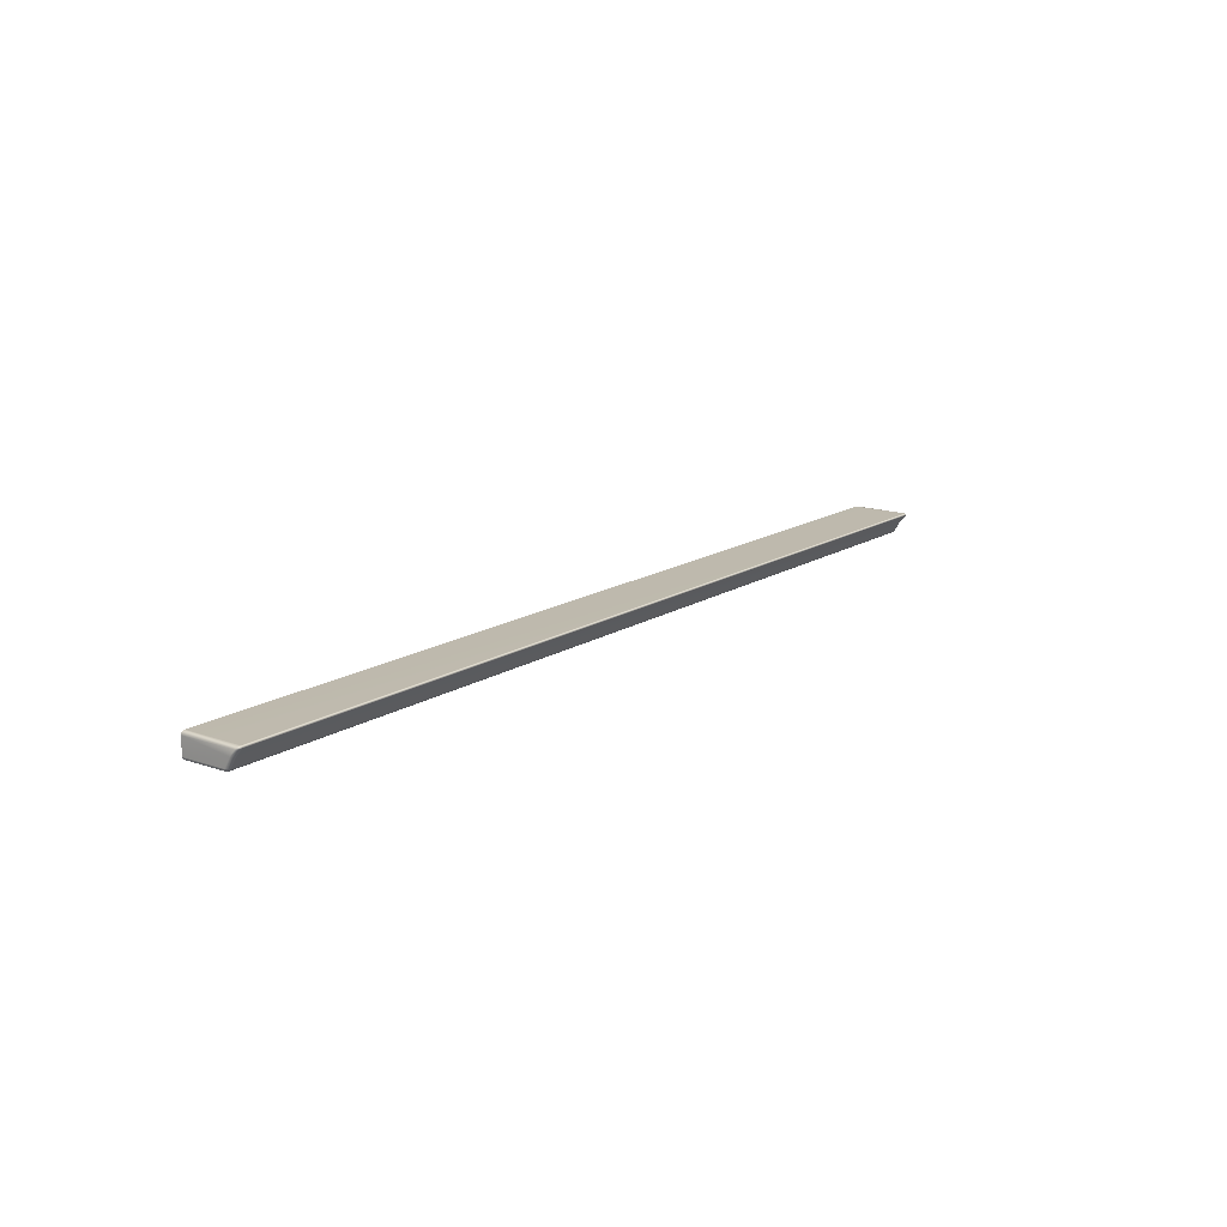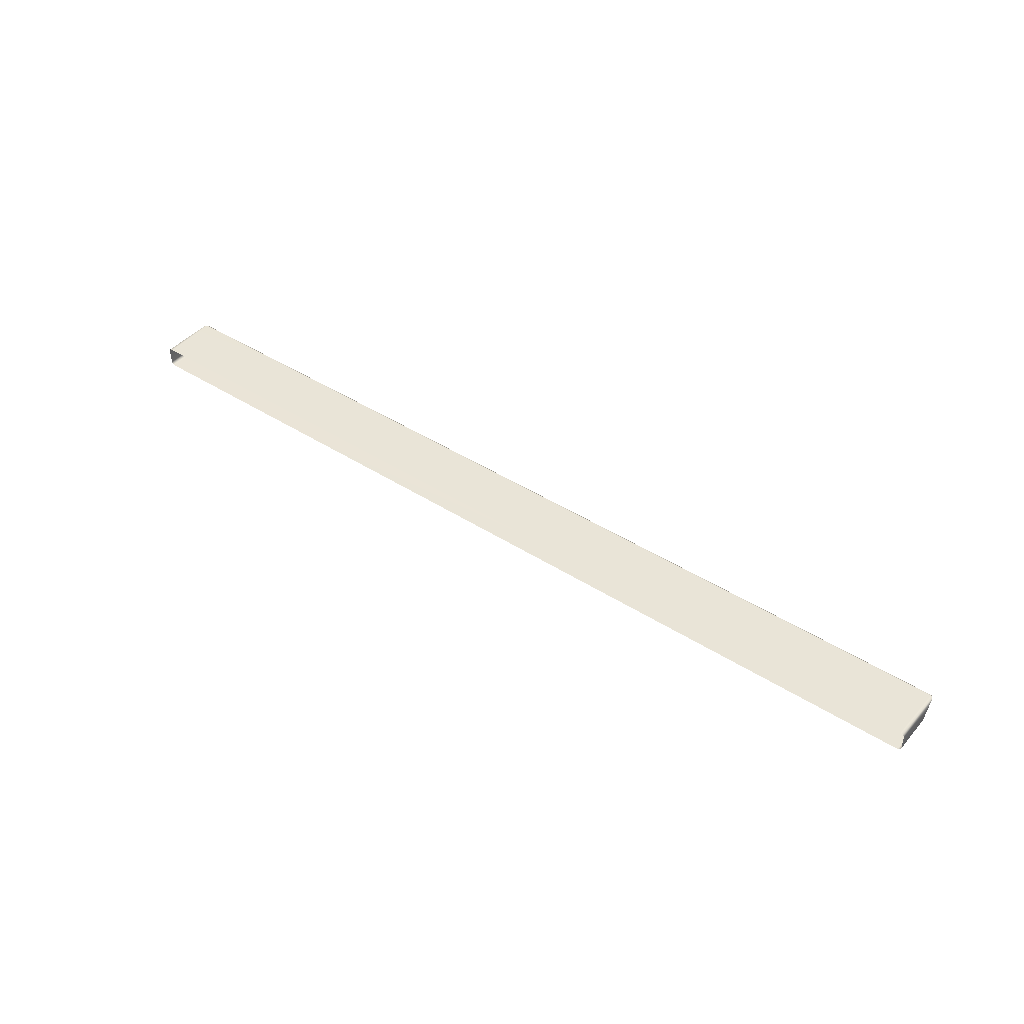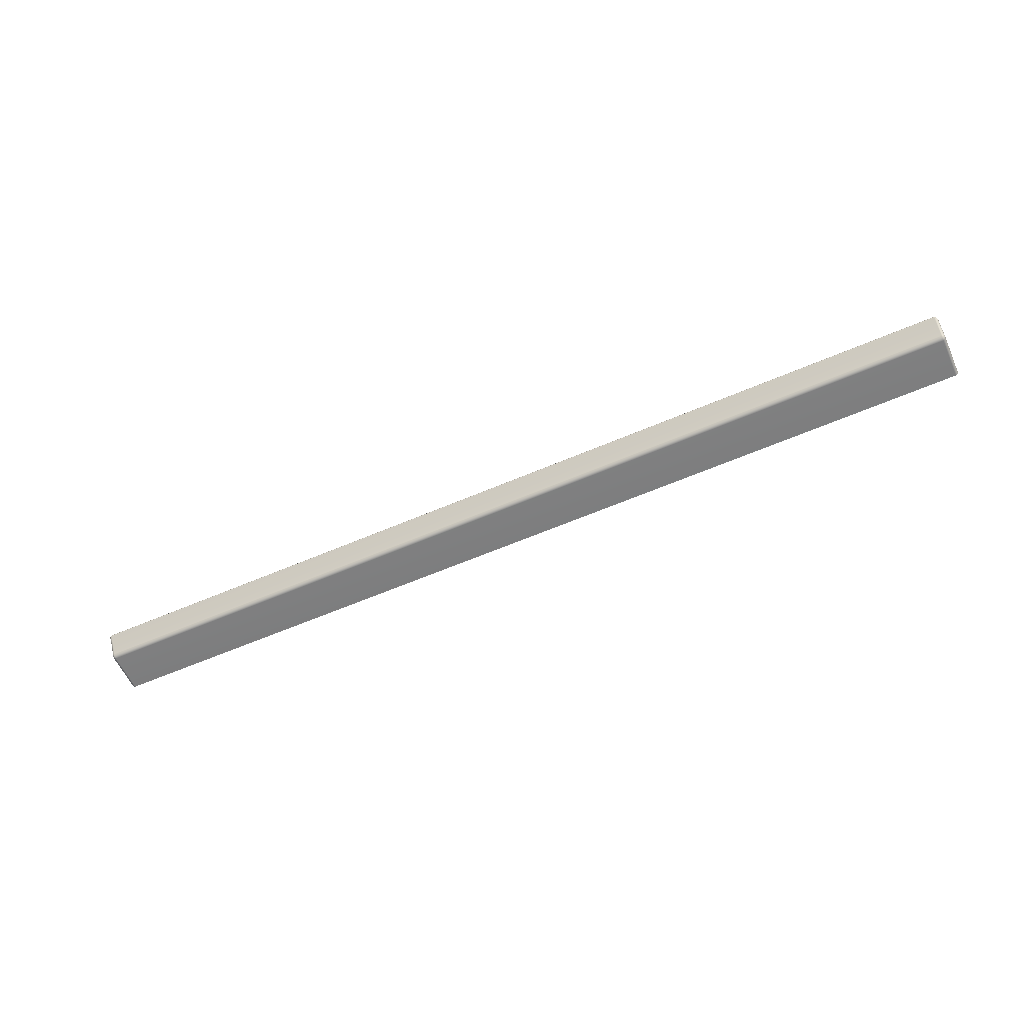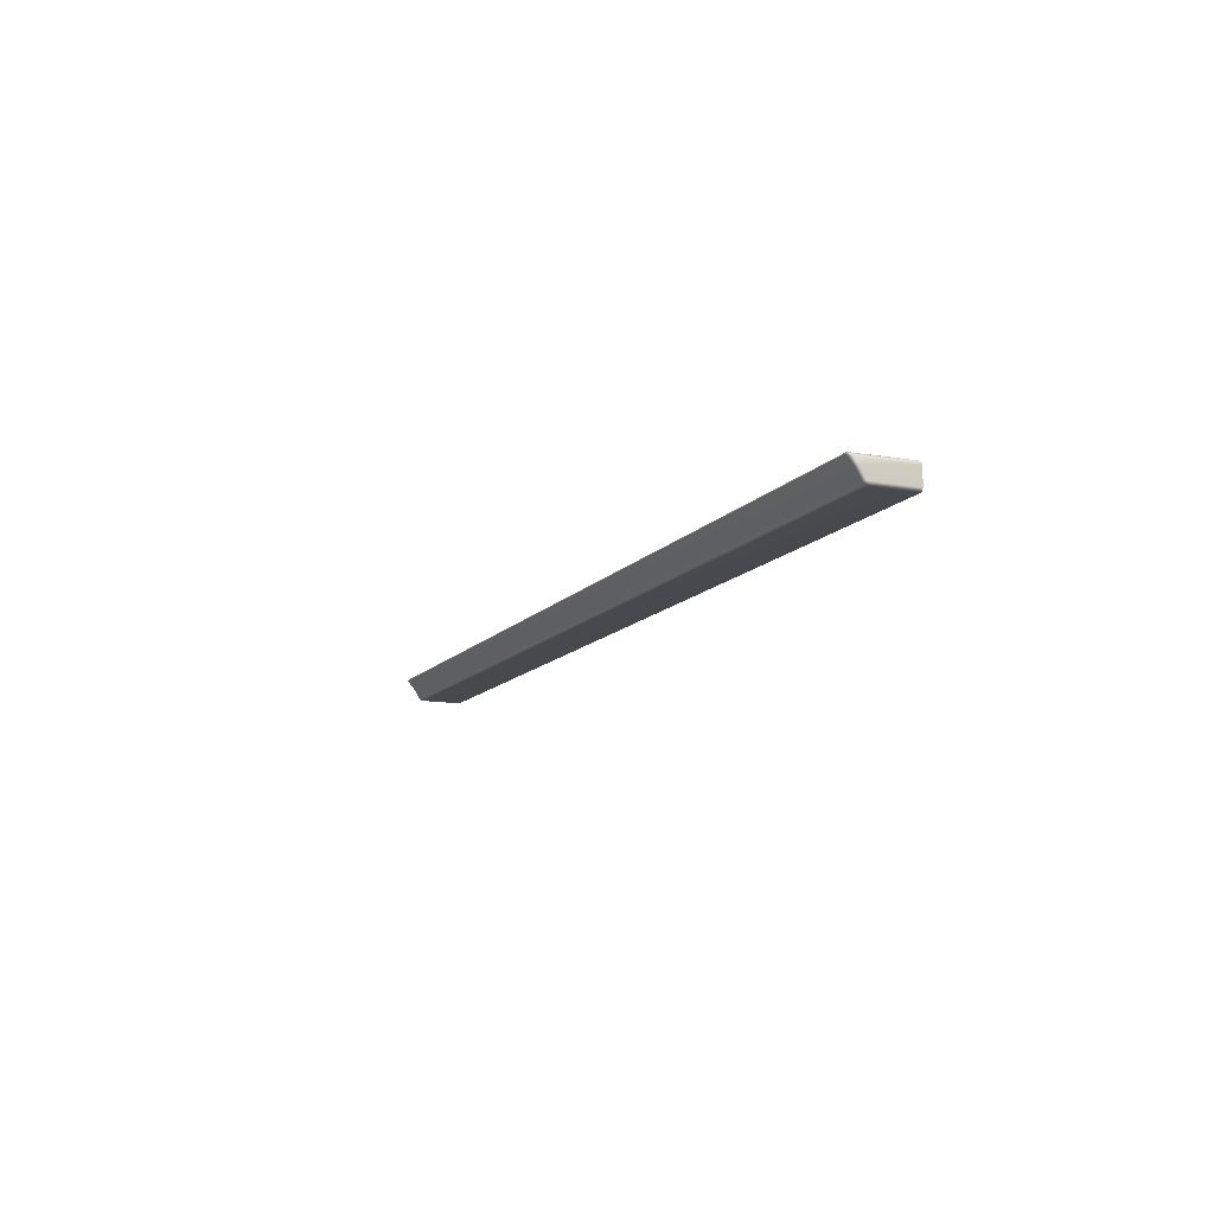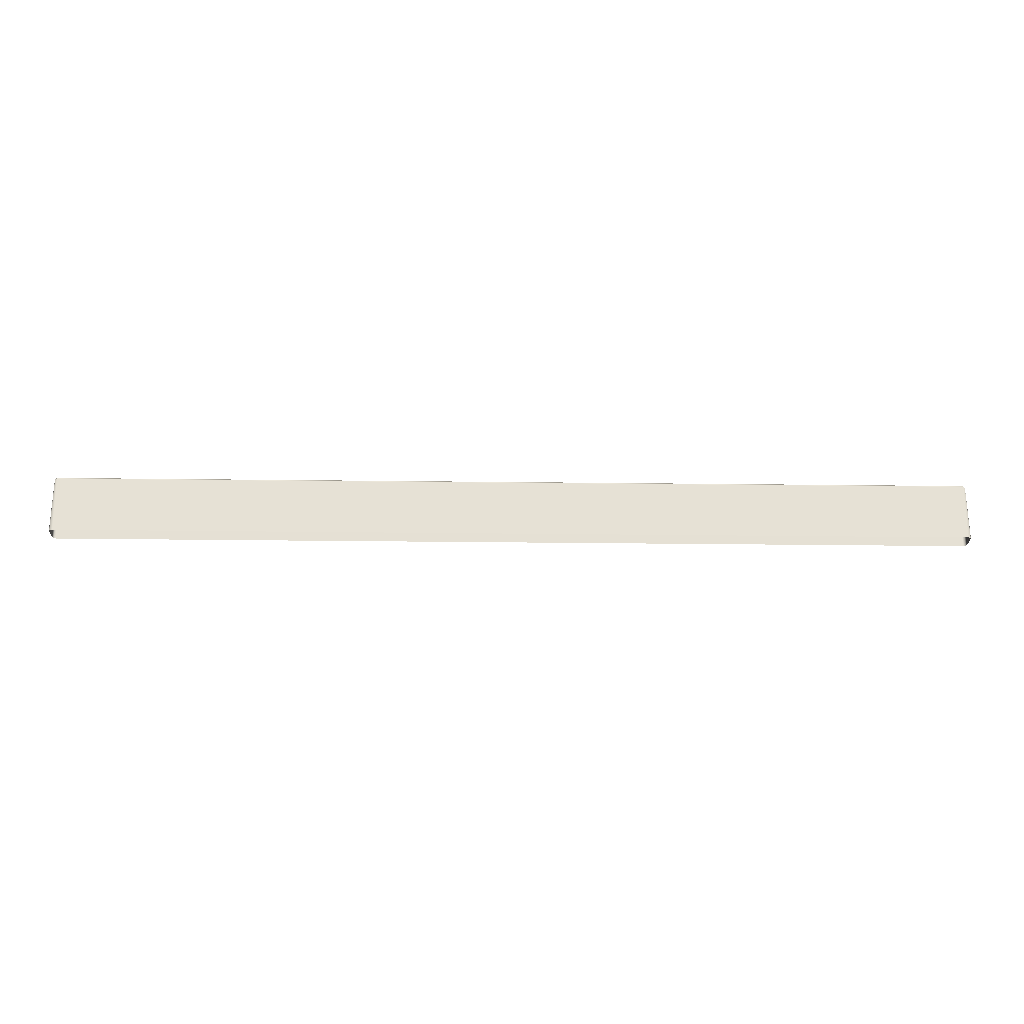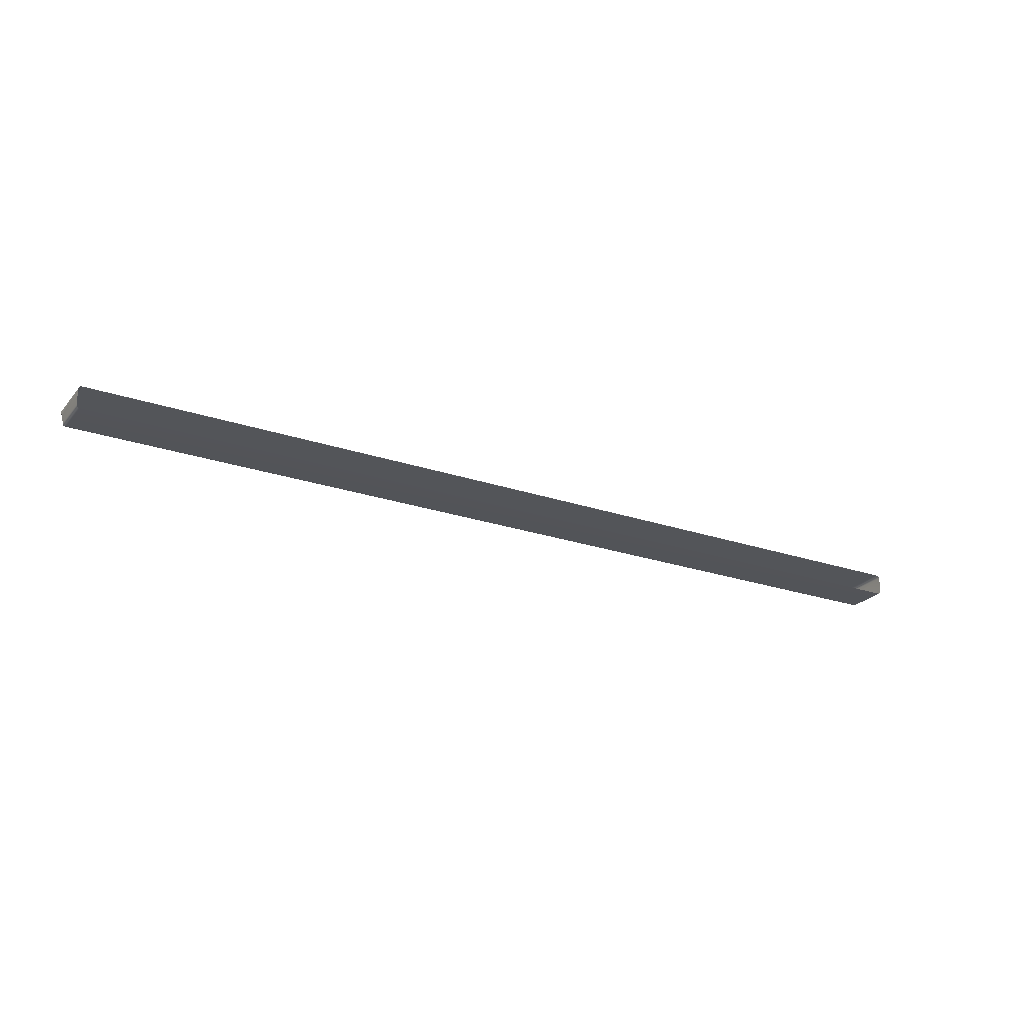
<metadata>
{"format":"obj","ext":"obj","renderer":"f3d","projection":"perspective","resolution":1024,"background":"white","views":[{"elev":15.0,"azim":126.6,"up":"+Z"},{"elev":43.3,"azim":37.2,"up":"+Z"},{"elev":-59.0,"azim":-155.9,"up":"+Z"},{"elev":-12.3,"azim":-113.6,"up":"+Z"},{"elev":-24.6,"azim":-1.2,"up":"+Y"},{"elev":-23.9,"azim":-29.7,"up":"+Z"}]}
</metadata>
<code>
g ENV_FFABB_MidPlatform_OuterLedge_02_MO
v -10.52 0.0001612 0.4299
v -10.5 1.256 0.4813
v -10.5 0.0001612 0.4941
v -10.52 1.202 0.4299
v -10.5 1.276 0.4379
v -10.49 1.293 0.4723
v -10.45 1.311 0.4813
v -10.5 1.256 0.4813
v -10.45 1.281 0.4999
v -10.5 0.0001612 0.4941
v -10.43 0.0001612 0.4999
v 10.43 0.0001612 0.4999
v 10.45 1.281 0.4999
v 10.5 1.256 0.4813
v 10.5 0.0001612 0.4941
v 10.45 1.311 0.4813
v 10.49 1.293 0.4723
v -10.45 1.306 0.4462
v 10.5 1.276 0.4379
v 10.5 1.256 0.4813
v 10.45 1.306 0.4462
v -10.45 1.143 0.25
v 10.52 1.202 0.4299
v 10.5 0.0001612 0.4941
v 10.52 0.0001612 0.4299
v 10.52 1.085 0.2902
v 10.52 0.0001612 0.06985
v 10.5 1.126 0.2616
v 10.52 0.9595 0.06985
v 10.45 1.143 0.25
v -10.5 1.126 0.2616
v 10.5 0.937 0.02136
v 10.5 0.0001612 0.02039
v 10.5 1.013 0.06536
v -10.45 1.035 0.06086
v -10.52 1.085 0.2902
v -10.5 1.013 0.06536
v -10.52 0.9595 0.06985
v -10.52 0.0001612 0.06985
v -10.5 0.0001612 0.02039
v -10.5 0.937 0.02136
v -10.45 0.0001612 0.0001612
v 10.45 1.035 0.06086
v -10.45 0.9906 0.01622
v -10.49 0.9842 0.02714
v -10.45 0.9299 0.0001612
v 10.45 0.0001612 0.0001612
v 10.45 0.9906 0.01622
v 10.45 0.9299 0.0001612
v 10.49 0.9842 0.02714
g ENV_FFABB_MidPlatform_OuterLedge_02_MO_0
f 3 2 1
f 2 4 1
f 4 2 5
f 2 6 5
f 5 6 7
f 7 6 8
f 9 7 8
f 9 8 10
f 11 9 10
f 11 12 9
f 12 13 9
f 9 13 7
f 13 12 14
f 12 15 14
f 13 14 16
f 13 16 7
f 14 17 16
f 18 5 7
f 7 16 18
f 16 17 19
f 19 17 20
f 16 21 18
f 21 16 19
f 18 22 5
f 18 21 22
f 23 19 20
f 20 24 23
f 24 25 23
f 25 26 23
f 23 26 19
f 25 27 26
f 19 28 21
f 26 28 19
f 27 29 26
f 28 26 29
f 28 30 21
f 21 30 22
f 22 31 5
f 5 31 4
f 29 27 32
f 27 33 32
f 34 28 29
f 30 28 34
f 29 32 34
f 22 30 35
f 31 22 35
f 31 36 4
f 36 1 4
f 36 31 37
f 37 31 35
f 36 38 1
f 38 36 37
f 38 39 1
f 39 38 40
f 38 41 40
f 38 37 41
f 40 41 42
f 30 43 35
f 43 30 34
f 35 44 37
f 35 43 44
f 37 45 41
f 44 45 37
f 41 45 44
f 41 46 42
f 46 41 44
f 42 46 47
f 43 48 44
f 43 34 48
f 44 48 46
f 46 49 47
f 48 49 46
f 33 47 49
f 32 33 49
f 49 48 32
f 34 50 48
f 32 50 34
f 48 50 32

</code>
